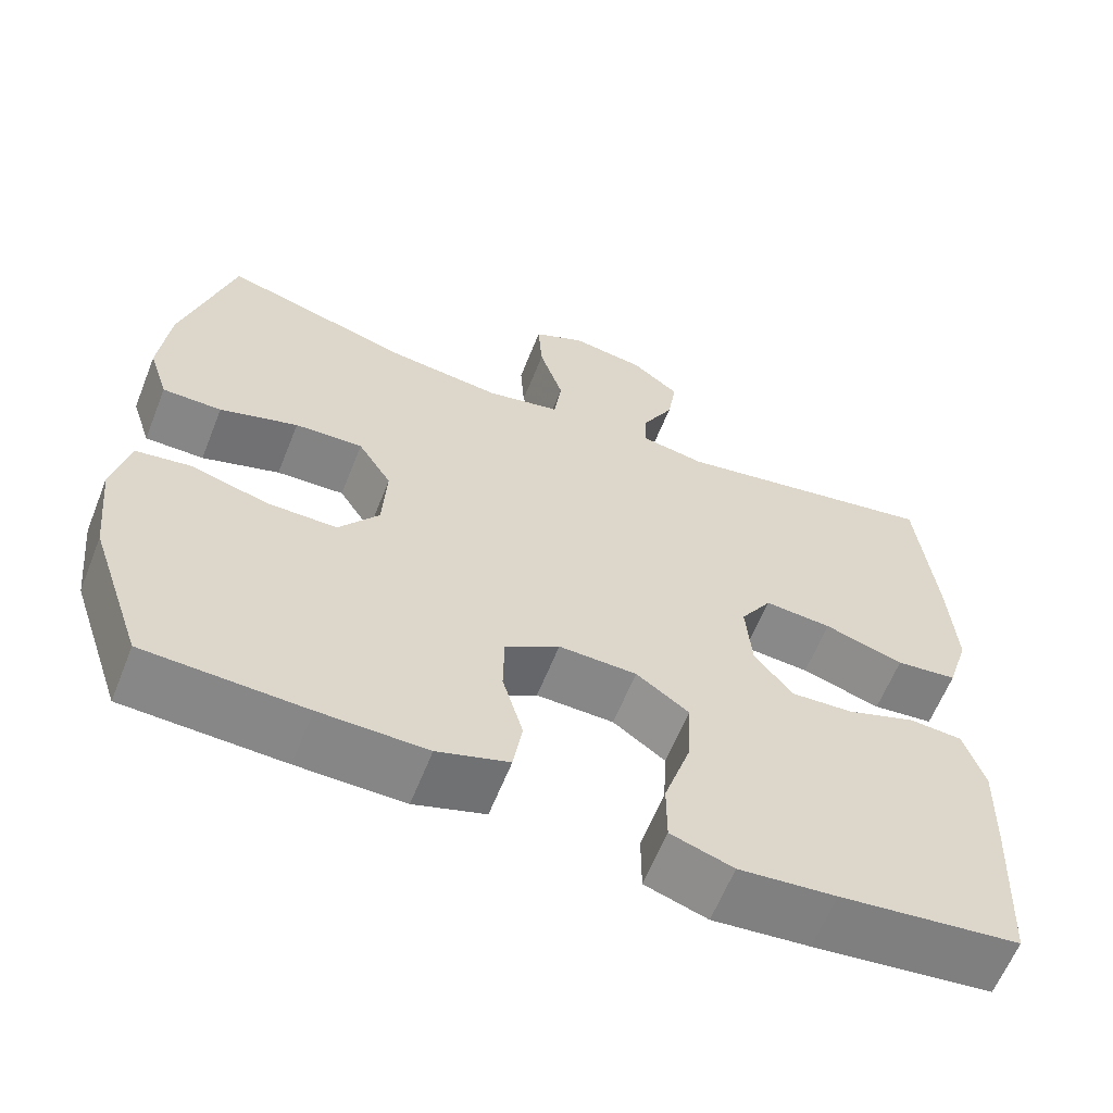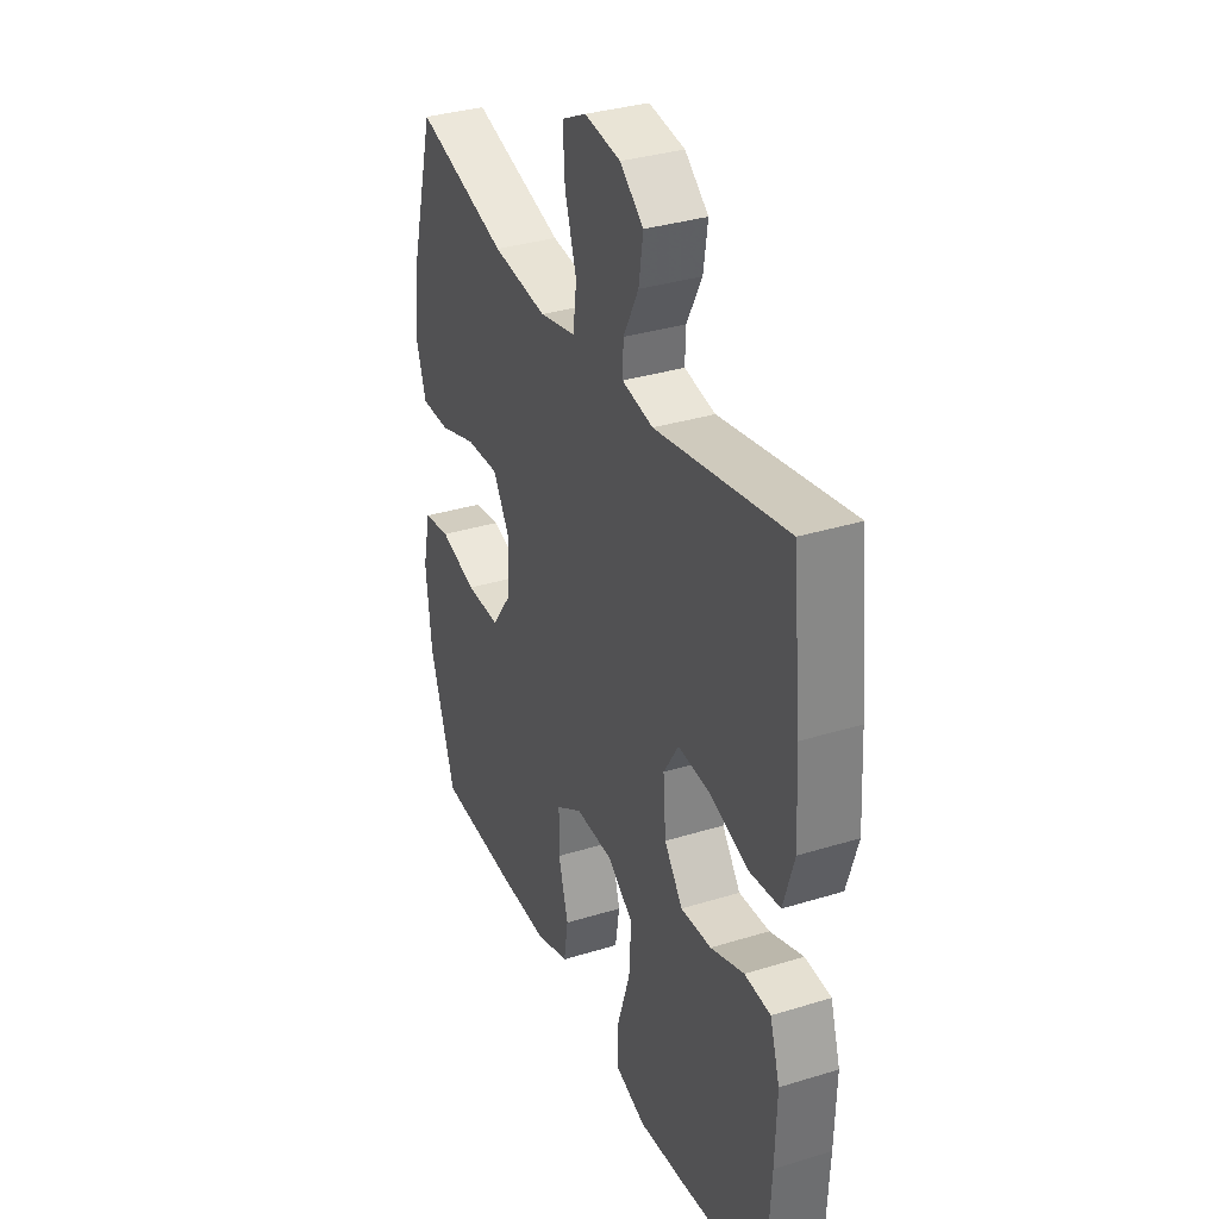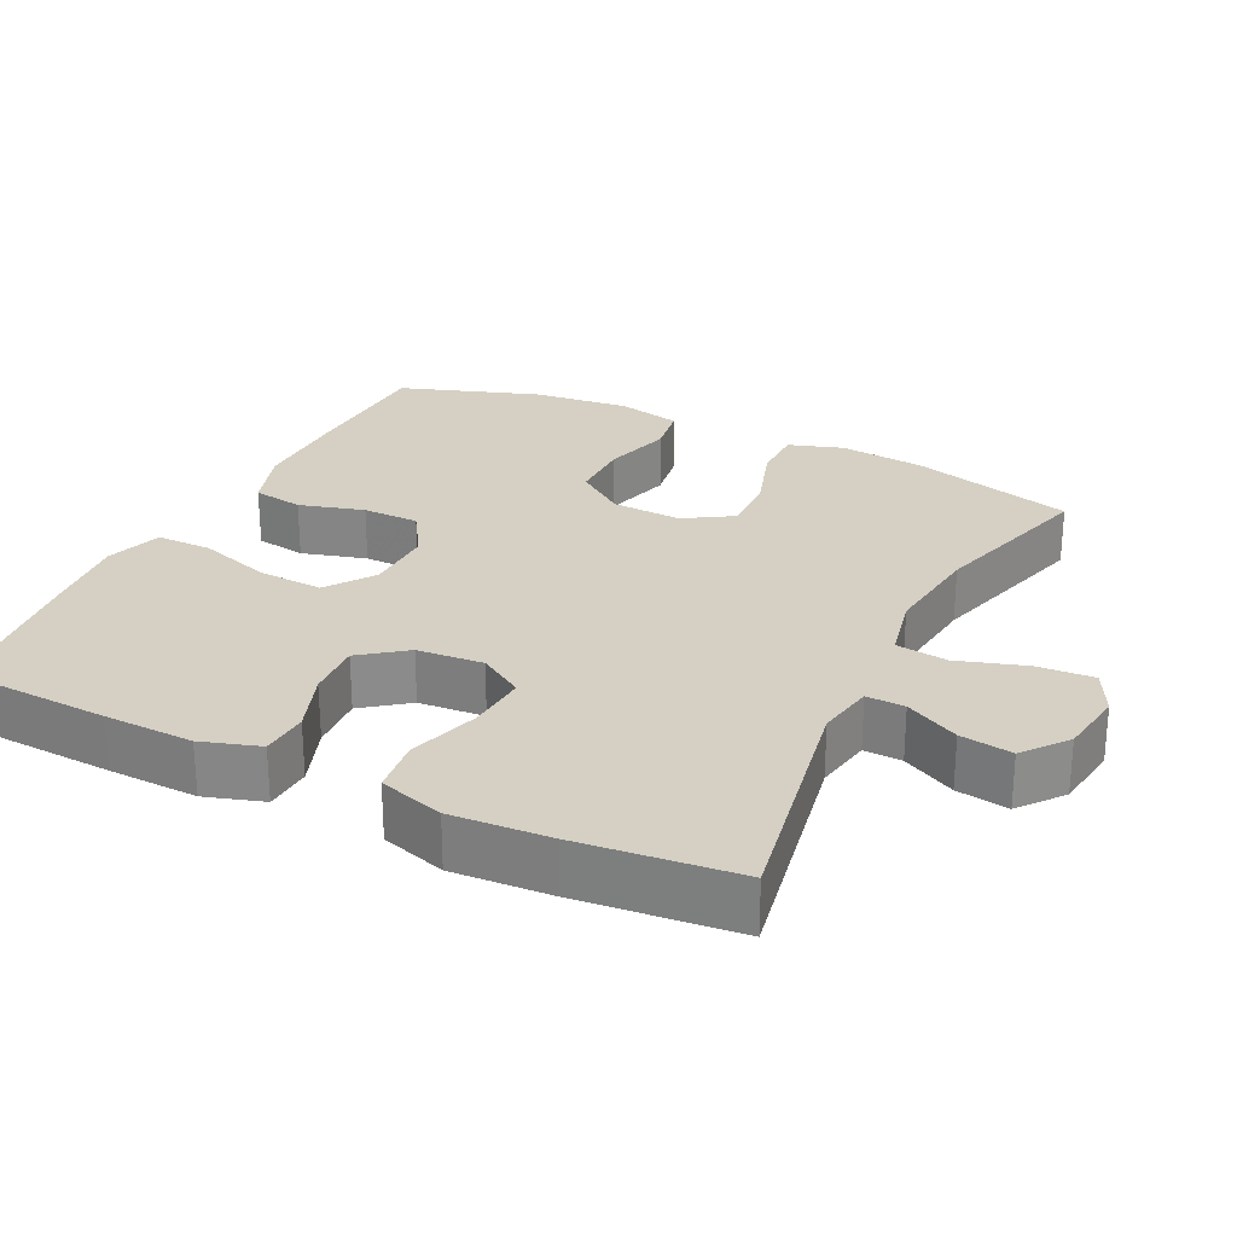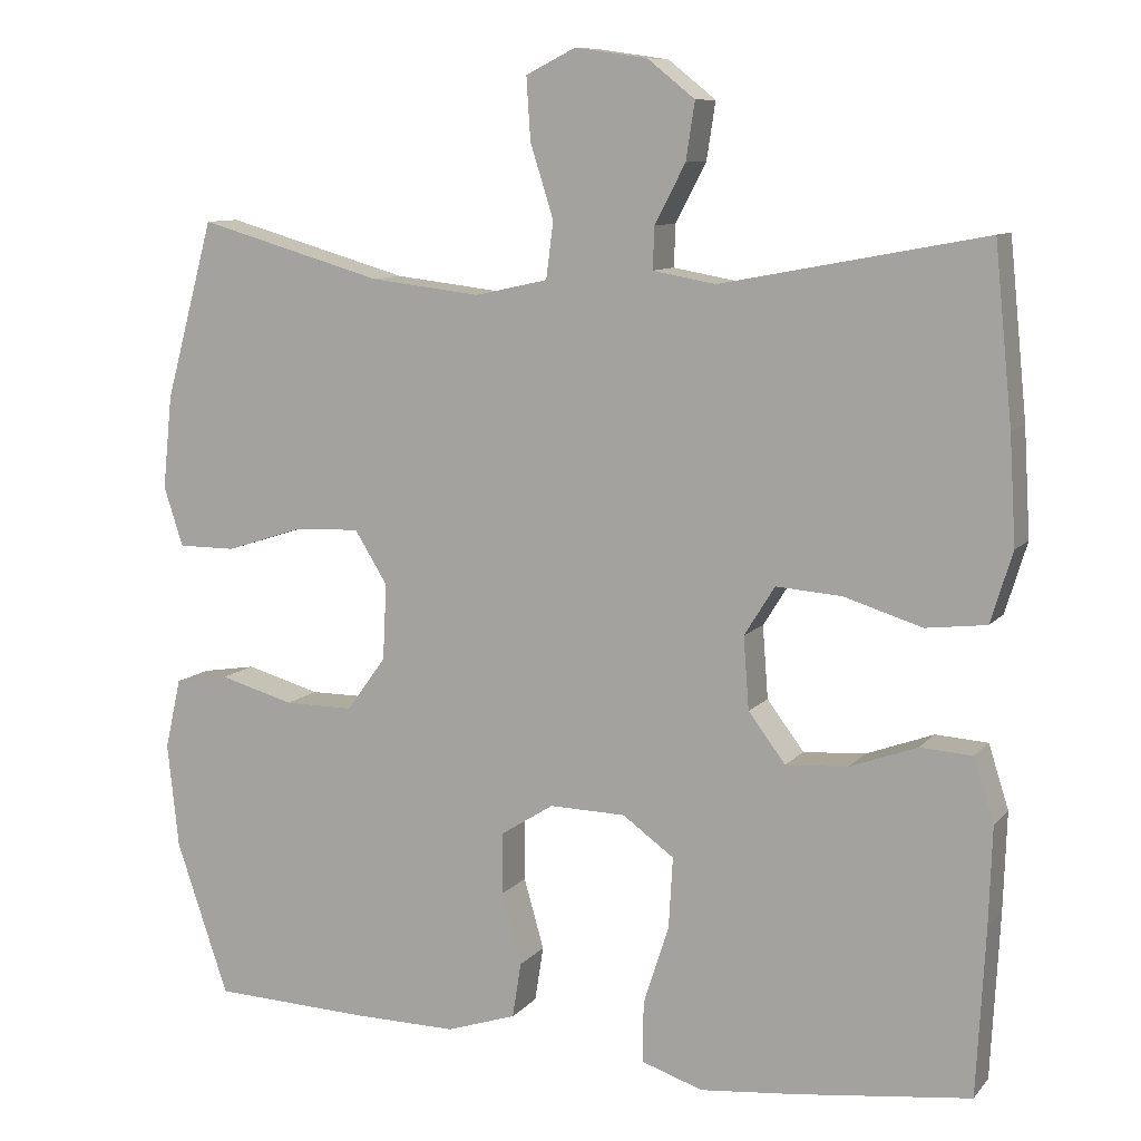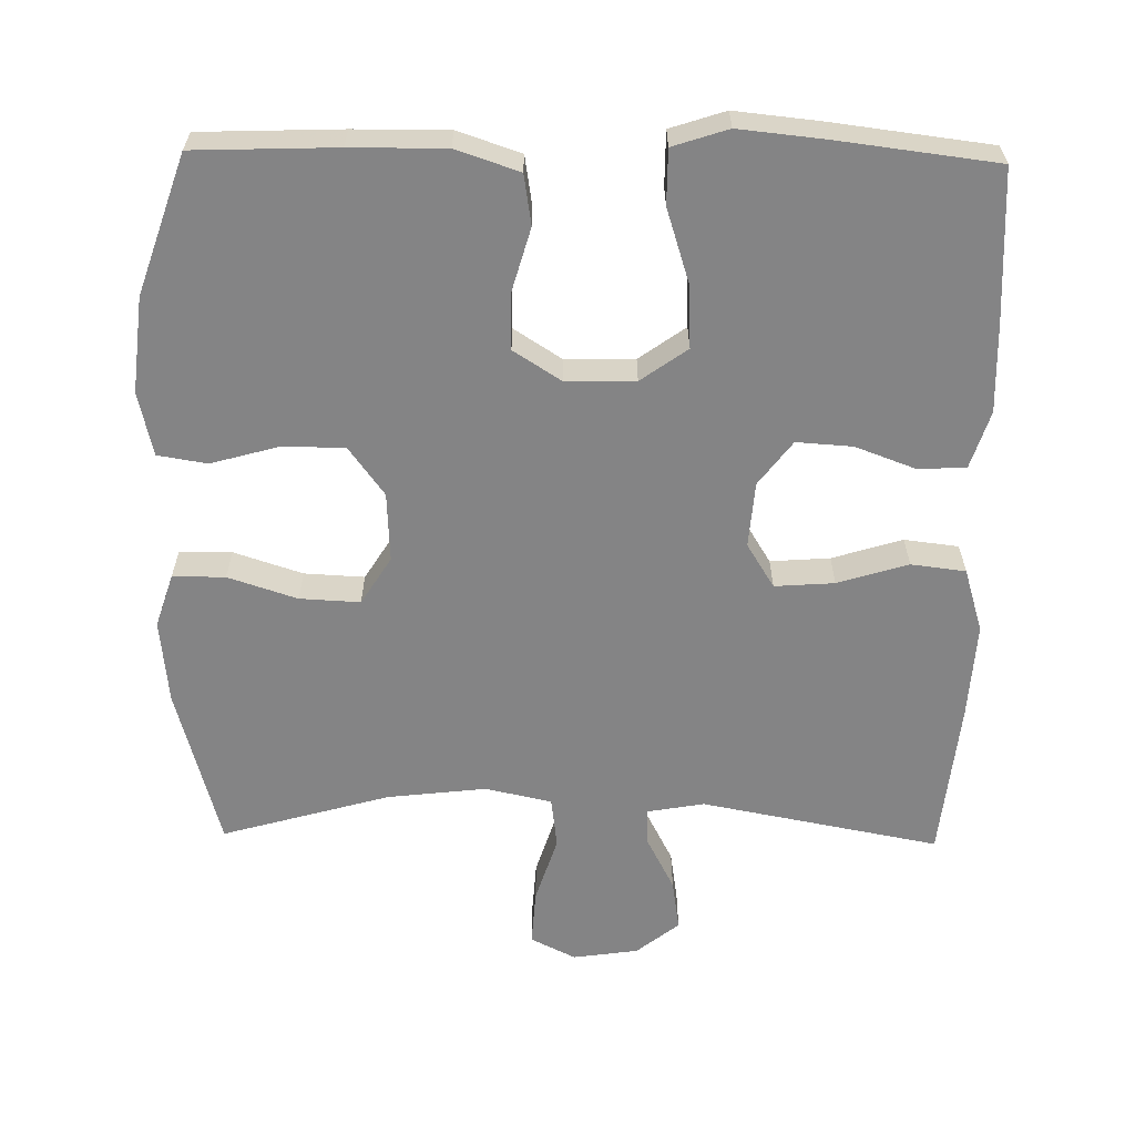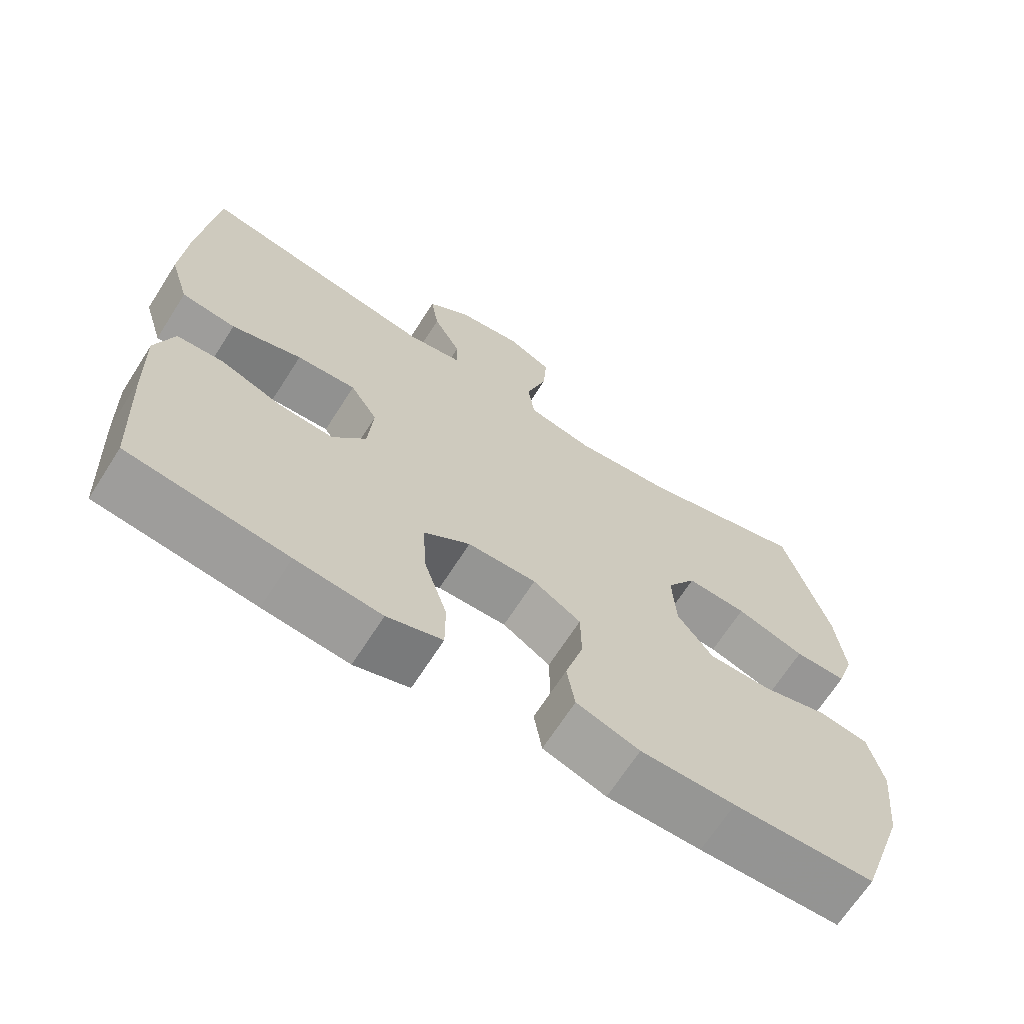
<metadata>
{"format":"obj","ext":"obj","renderer":"f3d","projection":"perspective","resolution":1024,"background":"white","views":[{"elev":-62.0,"azim":158.3,"up":"+Z"},{"elev":34.0,"azim":-112.7,"up":"+Z"},{"elev":26.4,"azim":-63.9,"up":"+Y"},{"elev":9.6,"azim":-157.2,"up":"+Z"},{"elev":-61.5,"azim":179.0,"up":"+Y"},{"elev":-67.9,"azim":-32.6,"up":"+Z"}]}
</metadata>
<code>
v 0.5 0.07 0.5
v 0.561 0.07 0.278
v 0.573 0.07 0.162
v 0.549 0.07 0.088
v 0.477 0.07 0.088
v 0.382 0.07 0.119
v 0.299 0.07 0.123
v 0.258 0.07 0.057
v 0.263 0.07 -0.038
v 0.312 0.07 -0.105
v 0.398 0.07 -0.105
v 0.491 0.07 -0.079
v 0.559 0.07 -0.09
v 0.579 0.07 -0.178
v 0.565 0.07 -0.309
v 0.5 0.07 -0.5
v 0.305 0.07 -0.507
v 0.175 0.07 -0.508
v 0.088 0.07 -0.479
v 0.077 0.07 -0.41
v 0.102 0.07 -0.322
v 0.101 0.07 -0.245
v 0.035 0.07 -0.203
v -0.06 0.07 -0.205
v -0.124 0.07 -0.251
v -0.119 0.07 -0.339
v -0.087 0.07 -0.439
v -0.087 0.07 -0.514
v -0.163 0.07 -0.539
v -0.281 0.07 -0.527
v -0.5 0.07 -0.5
v -0.511 0.07 -0.292
v -0.515 0.07 -0.17
v -0.49 0.07 -0.091
v -0.425 0.07 -0.087
v -0.341 0.07 -0.118
v -0.264 0.07 -0.123
v -0.218 0.07 -0.062
v -0.211 0.07 0.028
v -0.249 0.07 0.089
v -0.331 0.07 0.083
v -0.428 0.07 0.053
v -0.503 0.07 0.062
v -0.53 0.07 0.15
v -0.522 0.07 0.283
v -0.5 0.07 0.5
v -0.172 0.07 0.438
v -0.094 0.07 0.452
v -0.096 0.07 0.504
v -0.134 0.07 0.577
v -0.145 0.07 0.648
v -0.086 0.07 0.695
v 0.004 0.07 0.708
v 0.066 0.07 0.677
v 0.061 0.07 0.6
v 0.032 0.07 0.508
v 0.041 0.07 0.438
v 0.132 0.07 0.418
v 0.269 0.07 0.434
v 0.5 0 0.5
v 0.561 0 0.278
v 0.573 0 0.162
v 0.549 0 0.088
v 0.477 0 0.088
v 0.382 0 0.119
v 0.299 0 0.123
v 0.258 0 0.057
v 0.263 0 -0.038
v 0.312 0 -0.105
v 0.398 0 -0.105
v 0.491 0 -0.079
v 0.559 0 -0.09
v 0.579 0 -0.178
v 0.565 0 -0.309
v 0.5 0 -0.5
v 0.305 0 -0.507
v 0.175 0 -0.508
v 0.088 0 -0.479
v 0.077 0 -0.41
v 0.102 0 -0.322
v 0.101 0 -0.245
v 0.035 0 -0.203
v -0.06 0 -0.205
v -0.124 0 -0.251
v -0.119 0 -0.339
v -0.087 0 -0.439
v -0.087 0 -0.514
v -0.163 0 -0.539
v -0.281 0 -0.527
v -0.5 0 -0.5
v -0.511 0 -0.292
v -0.515 0 -0.17
v -0.49 0 -0.091
v -0.425 0 -0.087
v -0.341 0 -0.118
v -0.264 0 -0.123
v -0.218 0 -0.062
v -0.211 0 0.028
v -0.249 0 0.089
v -0.331 0 0.083
v -0.428 0 0.053
v -0.503 0 0.062
v -0.53 0 0.15
v -0.522 0 0.283
v -0.5 0 0.5
v -0.172 0 0.438
v -0.094 0 0.452
v -0.096 0 0.504
v -0.134 0 0.577
v -0.145 0 0.648
v -0.086 0 0.695
v 0.004 0 0.708
v 0.066 0 0.677
v 0.061 0 0.6
v 0.032 0 0.508
v 0.041 0 0.438
v 0.132 0 0.418
v 0.269 0 0.434
f 53 54 55 56
f 53 56 57
f 52 53 57
f 49 50 51 52
f 48 49 52 57
f 47 48 57 58
f 45 46 47
f 44 45 47 58
f 41 42 43 44
f 40 41 44 58
f 33 34 35 36
f 33 36 37
f 32 33 37
f 31 32 37
f 30 31 37 38
f 26 27 28 29
f 25 26 29 30
f 18 19 20 21
f 18 21 22
f 17 18 22
f 16 17 22
f 15 16 22
f 14 15 22 23
f 11 12 13 14
f 10 11 14 23
f 3 4 5 6
f 3 6 7
f 59 1 2 3
f 59 3 7
f 39 40 58 59
f 38 39 59 7
f 25 30 38
f 24 25 38 7
f 9 10 23 24
f 8 9 24
f 7 8 24
f 115 114 113 112
f 116 115 112
f 116 112 111
f 111 110 109 108
f 116 111 108 107
f 117 116 107 106
f 106 105 104
f 117 106 104 103
f 103 102 101 100
f 117 103 100 99
f 95 94 93 92
f 96 95 92
f 96 92 91
f 96 91 90
f 97 96 90 89
f 88 87 86 85
f 89 88 85 84
f 80 79 78 77
f 81 80 77
f 81 77 76
f 81 76 75
f 81 75 74
f 82 81 74 73
f 73 72 71 70
f 82 73 70 69
f 65 64 63 62
f 66 65 62
f 62 61 60 118
f 66 62 118
f 118 117 99 98
f 66 118 98 97
f 97 89 84
f 66 97 84 83
f 83 82 69 68
f 83 68 67
f 83 67 66
f 1 60 61 2
f 2 61 62 3
f 3 62 63 4
f 4 63 64 5
f 5 64 65 6
f 6 65 66 7
f 7 66 67 8
f 8 67 68 9
f 9 68 69 10
f 10 69 70 11
f 11 70 71 12
f 12 71 72 13
f 13 72 73 14
f 14 73 74 15
f 15 74 75 16
f 16 75 76 17
f 17 76 77 18
f 18 77 78 19
f 19 78 79 20
f 20 79 80 21
f 21 80 81 22
f 22 81 82 23
f 23 82 83 24
f 24 83 84 25
f 25 84 85 26
f 26 85 86 27
f 27 86 87 28
f 28 87 88 29
f 29 88 89 30
f 30 89 90 31
f 31 90 91 32
f 32 91 92 33
f 33 92 93 34
f 34 93 94 35
f 35 94 95 36
f 36 95 96 37
f 37 96 97 38
f 38 97 98 39
f 39 98 99 40
f 40 99 100 41
f 41 100 101 42
f 42 101 102 43
f 43 102 103 44
f 44 103 104 45
f 45 104 105 46
f 46 105 106 47
f 47 106 107 48
f 48 107 108 49
f 49 108 109 50
f 50 109 110 51
f 51 110 111 52
f 52 111 112 53
f 53 112 113 54
f 54 113 114 55
f 55 114 115 56
f 56 115 116 57
f 57 116 117 58
f 58 117 118 59
f 59 118 60 1

</code>
